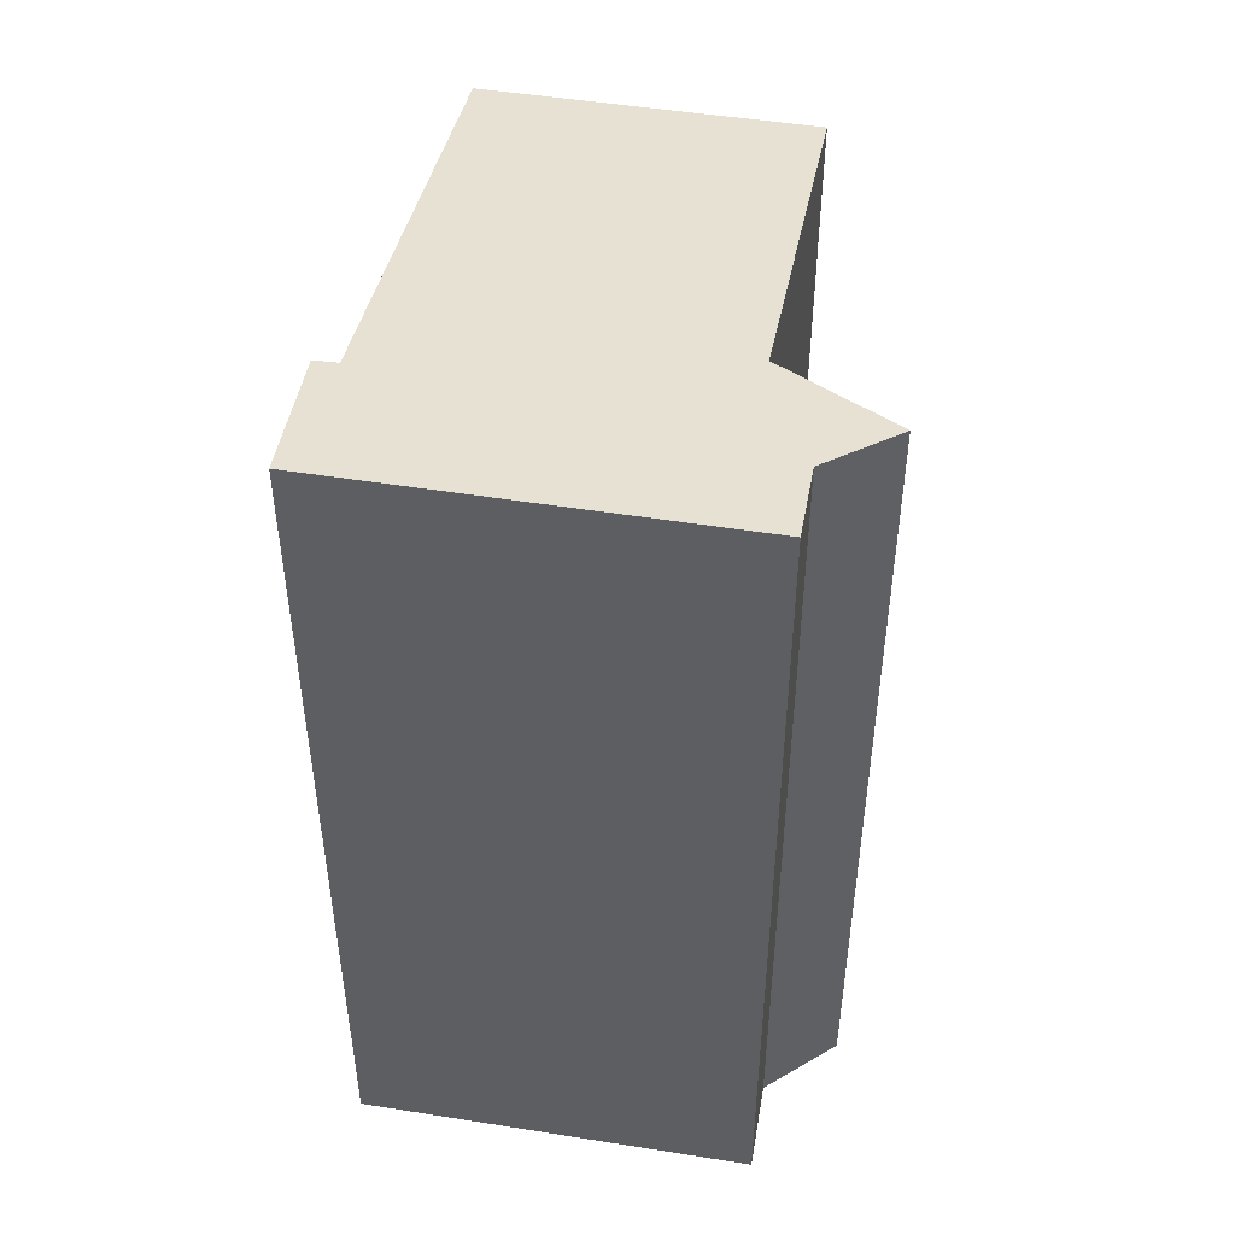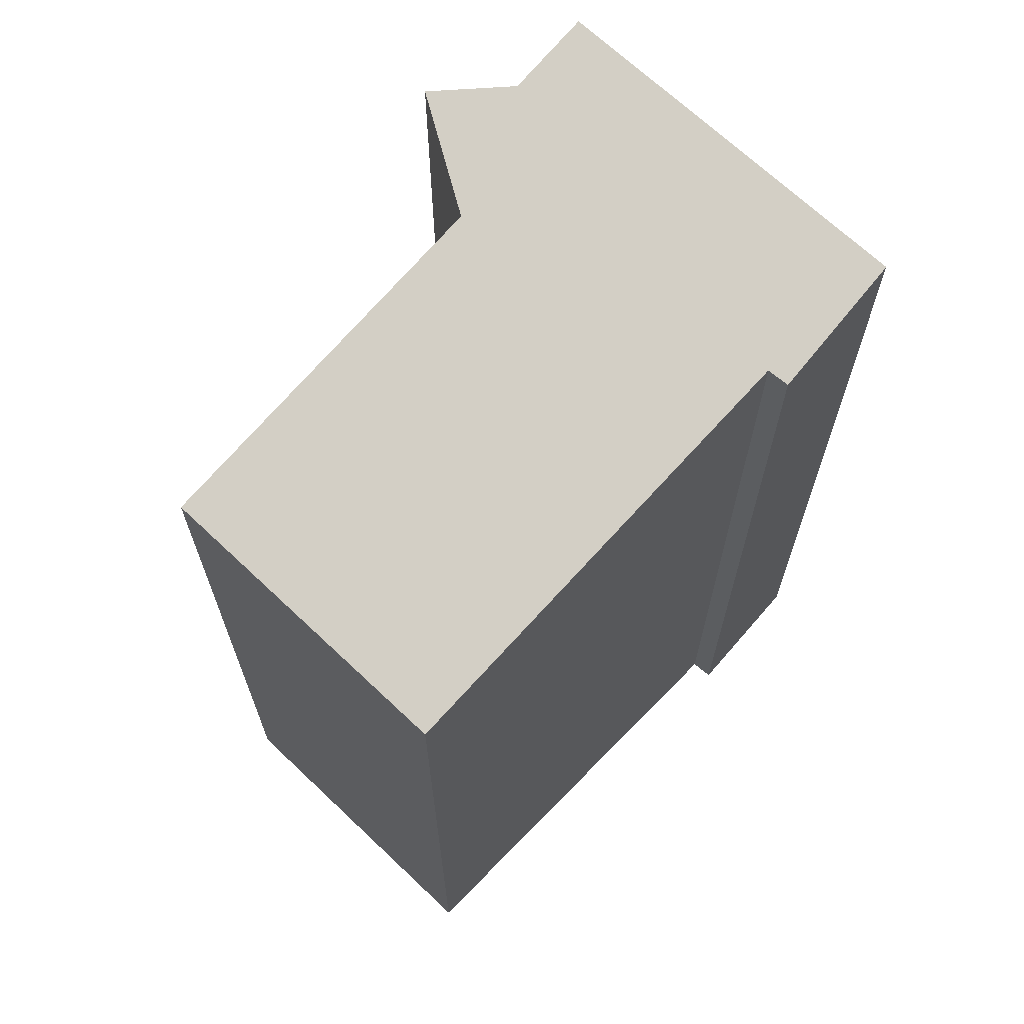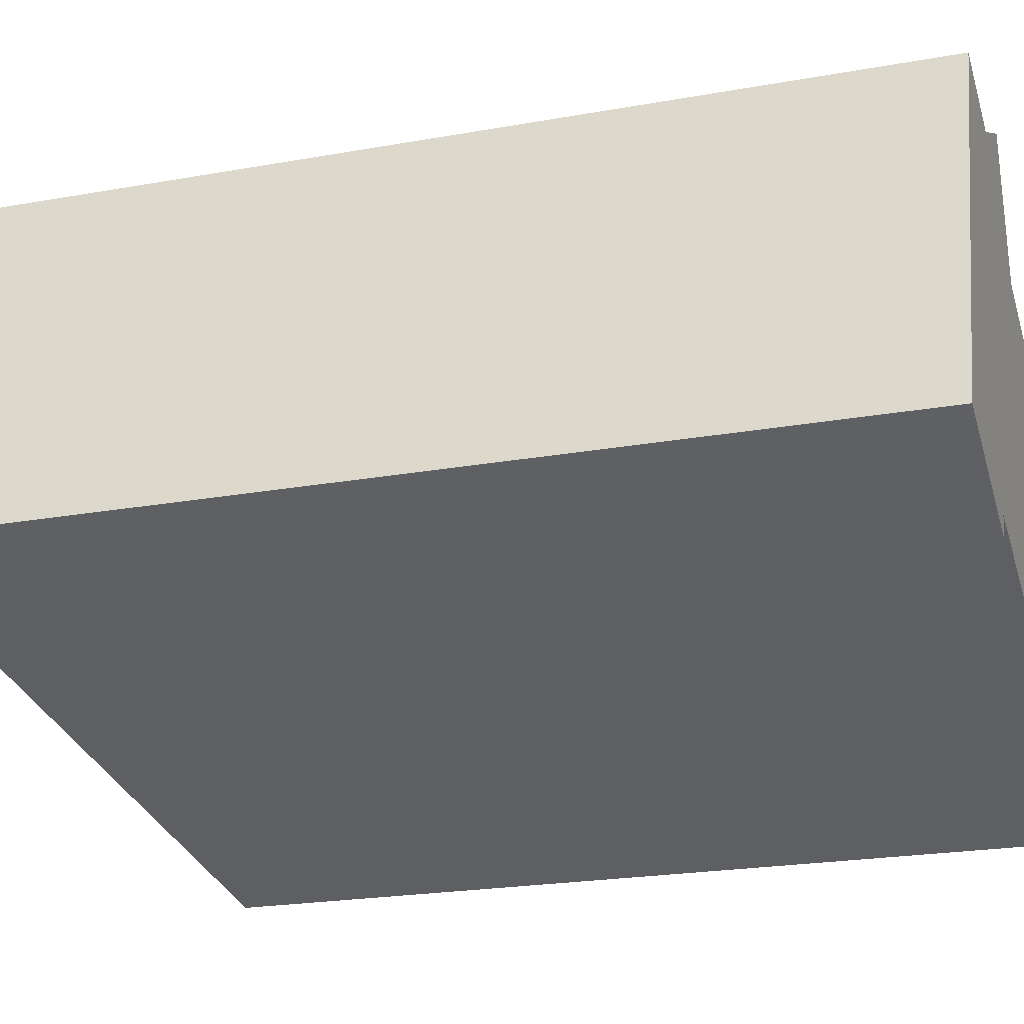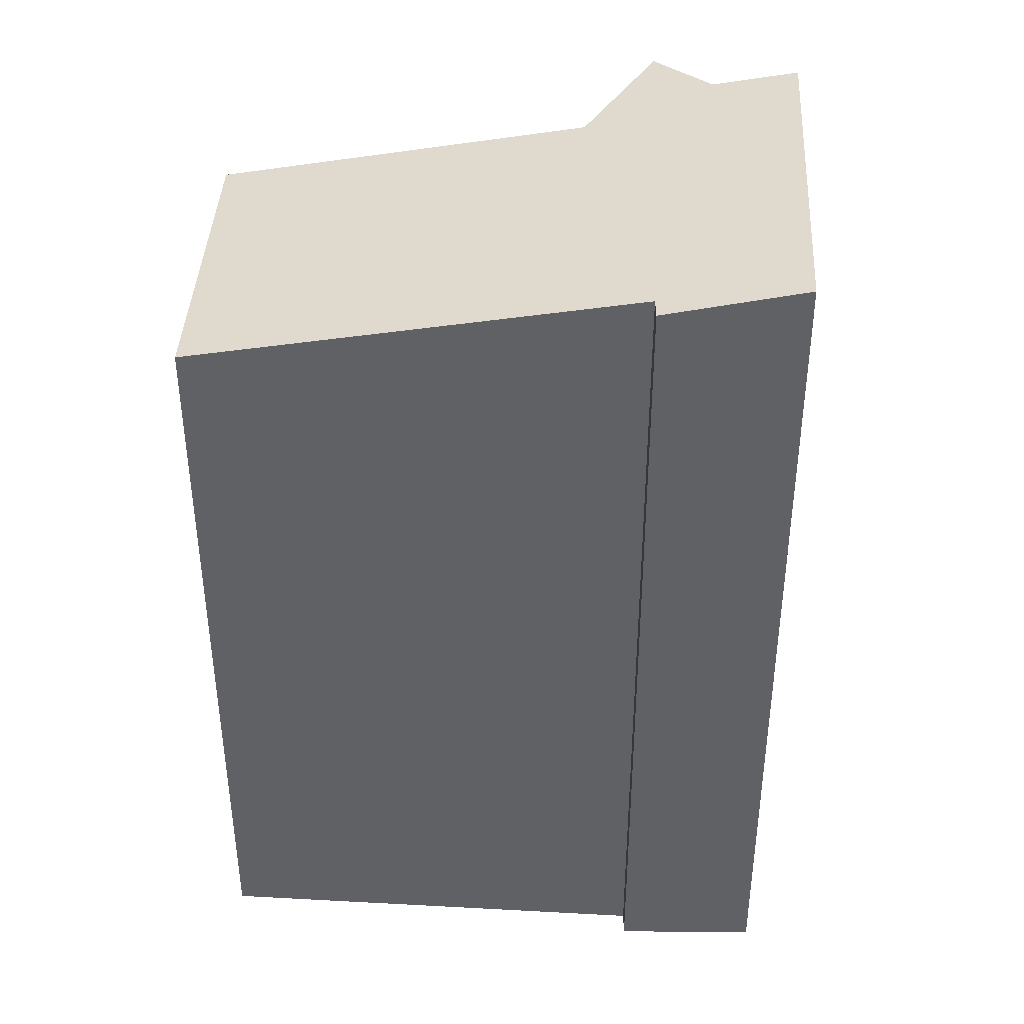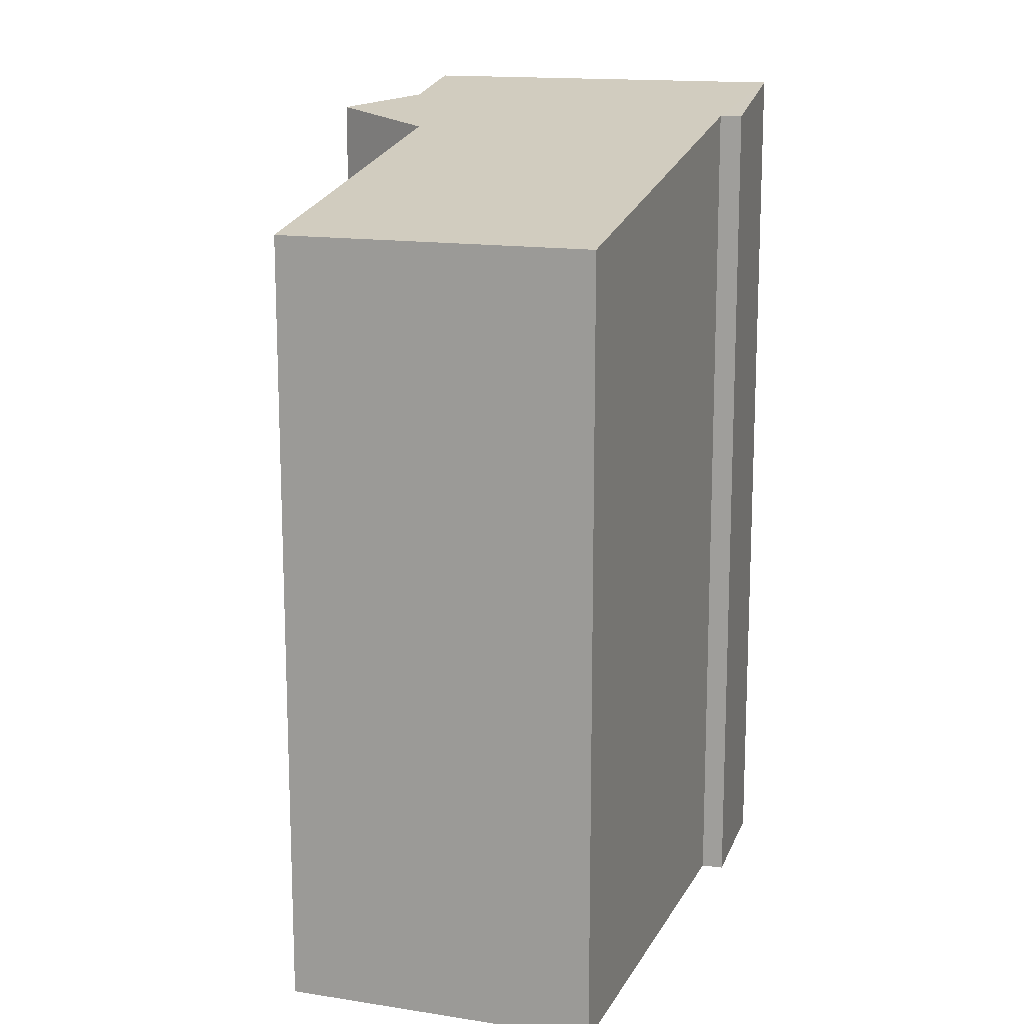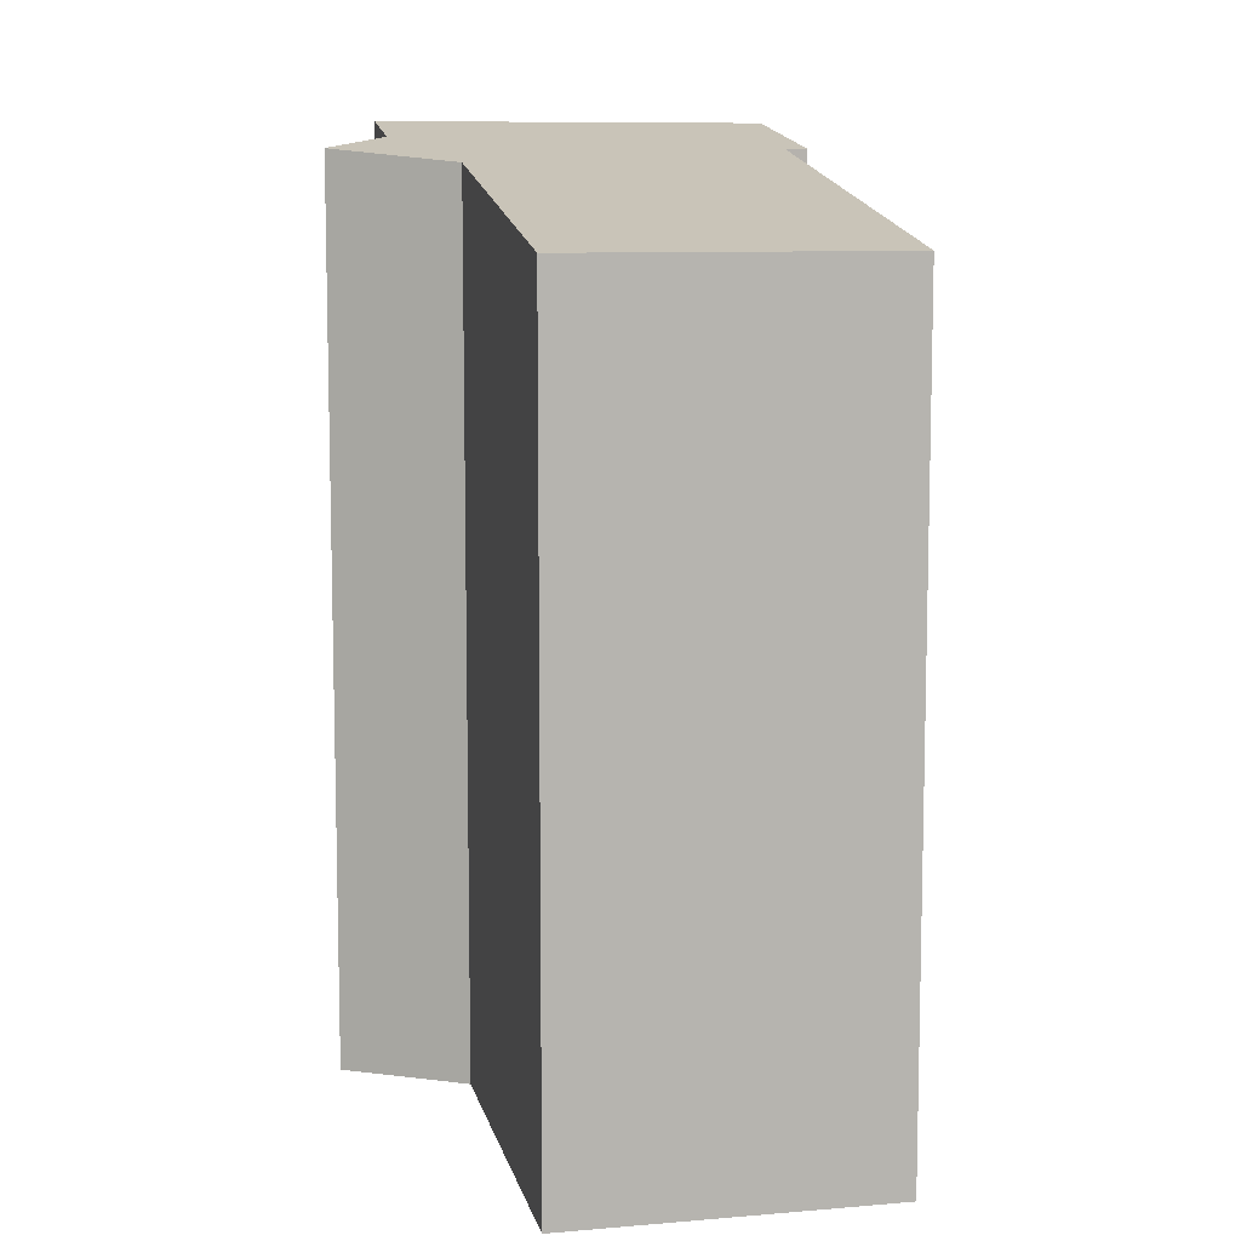
<metadata>
{"format":"obj","ext":"obj","renderer":"f3d","projection":"perspective","resolution":1024,"background":"white","views":[{"elev":49.6,"azim":-60.6,"up":"+Y"},{"elev":68.2,"azim":153.1,"up":"+Y"},{"elev":-22.0,"azim":-72.4,"up":"+Z"},{"elev":40.9,"azim":-157.4,"up":"+Y"},{"elev":14.8,"azim":128.3,"up":"+Y"},{"elev":9.2,"azim":96.9,"up":"+Y"}]}
</metadata>
<code>
v  0 15.75 9.642e-16
v  2.433 15.27 -0.571
v  2.278 15.28 -0.935
v  11.69 13.77 2.163
v  9.825 13.78 -3.089
v  5.503 15.03 4.289
v  2.246 15.75 6.369
v  3.657 15.46 5.864
v  5.035 15.26 6.59
v  5.035 -4.035e-16 6.59
v  5.503 -2.626e-16 4.289
v  9.825 1.891e-16 -3.089
v  11.69 -1.324e-16 2.163
v  2.246 -3.9e-16 6.369
v  3.657 -3.591e-16 5.864
v  2.433 3.496e-17 -0.571
v  0 0 0
v  2.278 5.725e-17 -0.935
g defaultobject
f 1 2 3
f 2 4 5
f 4 2 1
f 4 1 6
f 6 1 7
f 6 7 8
f 9 6 8
f 10 6 9
f 6 10 11
f 4 12 5
f 12 4 13
f 11 4 6
f 4 11 13
f 14 8 7
f 8 14 15
f 5 16 2
f 16 5 12
f 3 17 1
f 17 3 18
f 2 18 3
f 18 2 16
f 17 7 1
f 7 17 14
f 15 9 8
f 9 15 10
f 13 11 12
f 18 14 17
f 14 18 16
f 14 16 12
f 14 12 11
f 14 11 15
f 15 11 10

</code>
